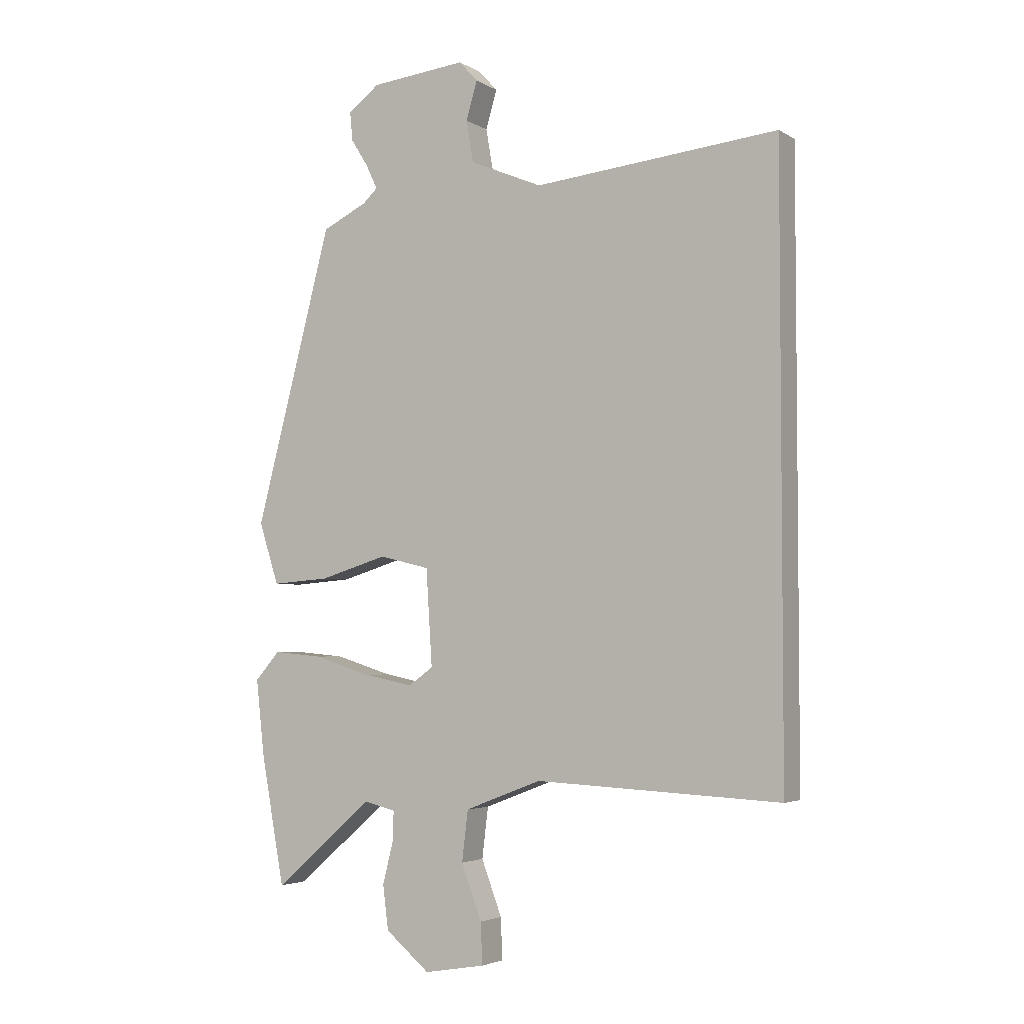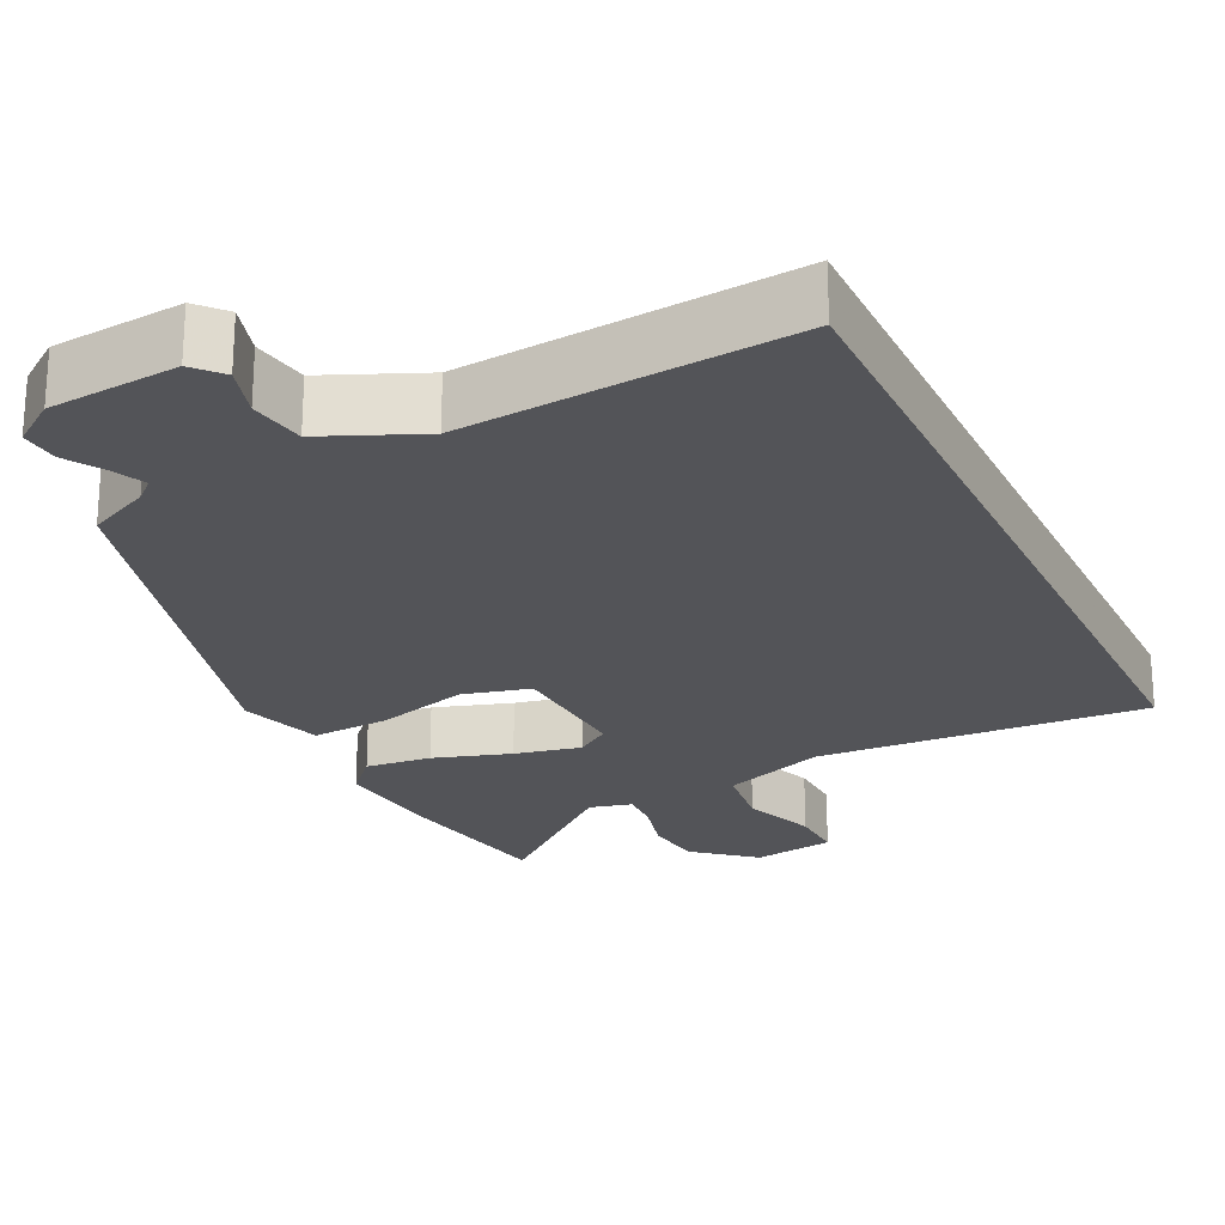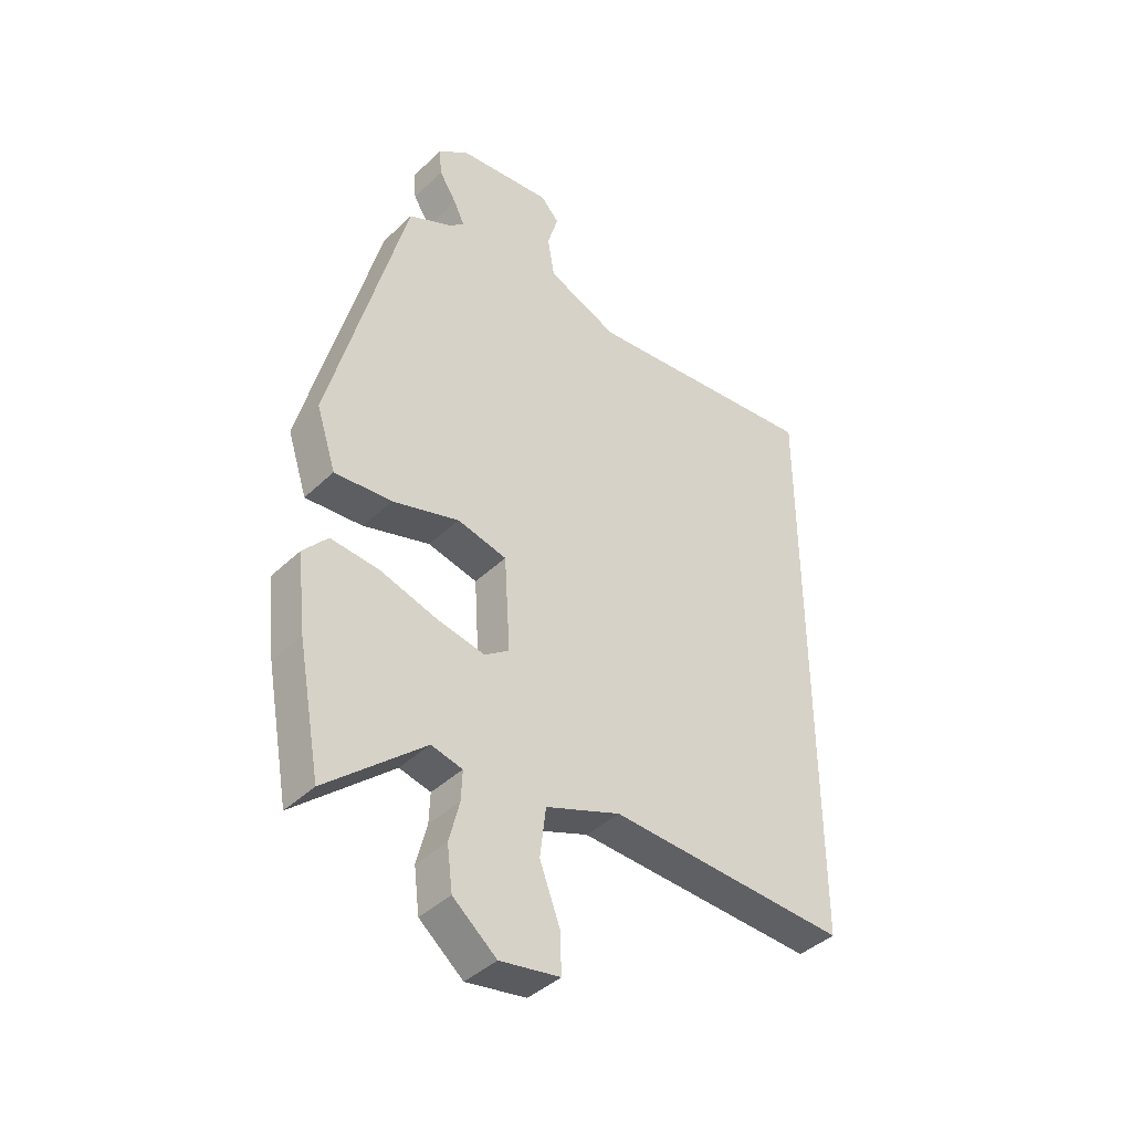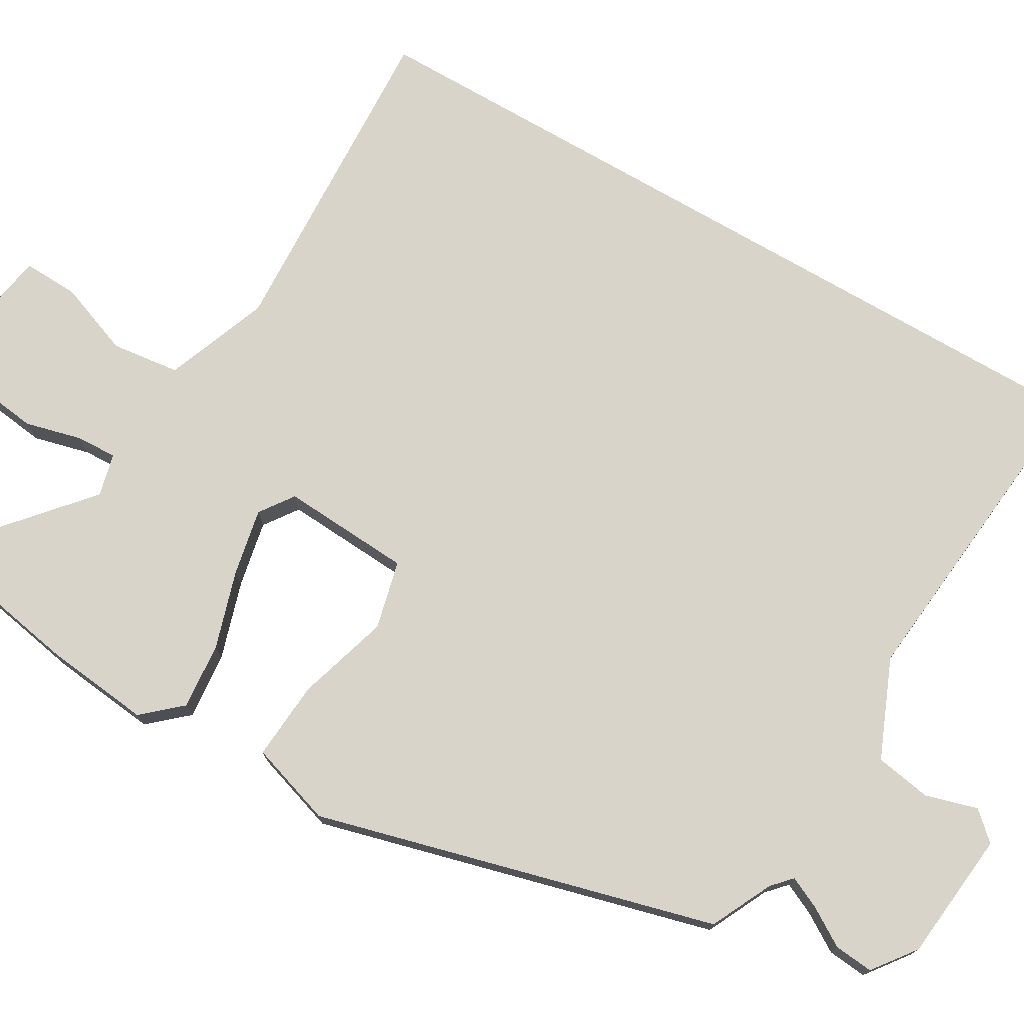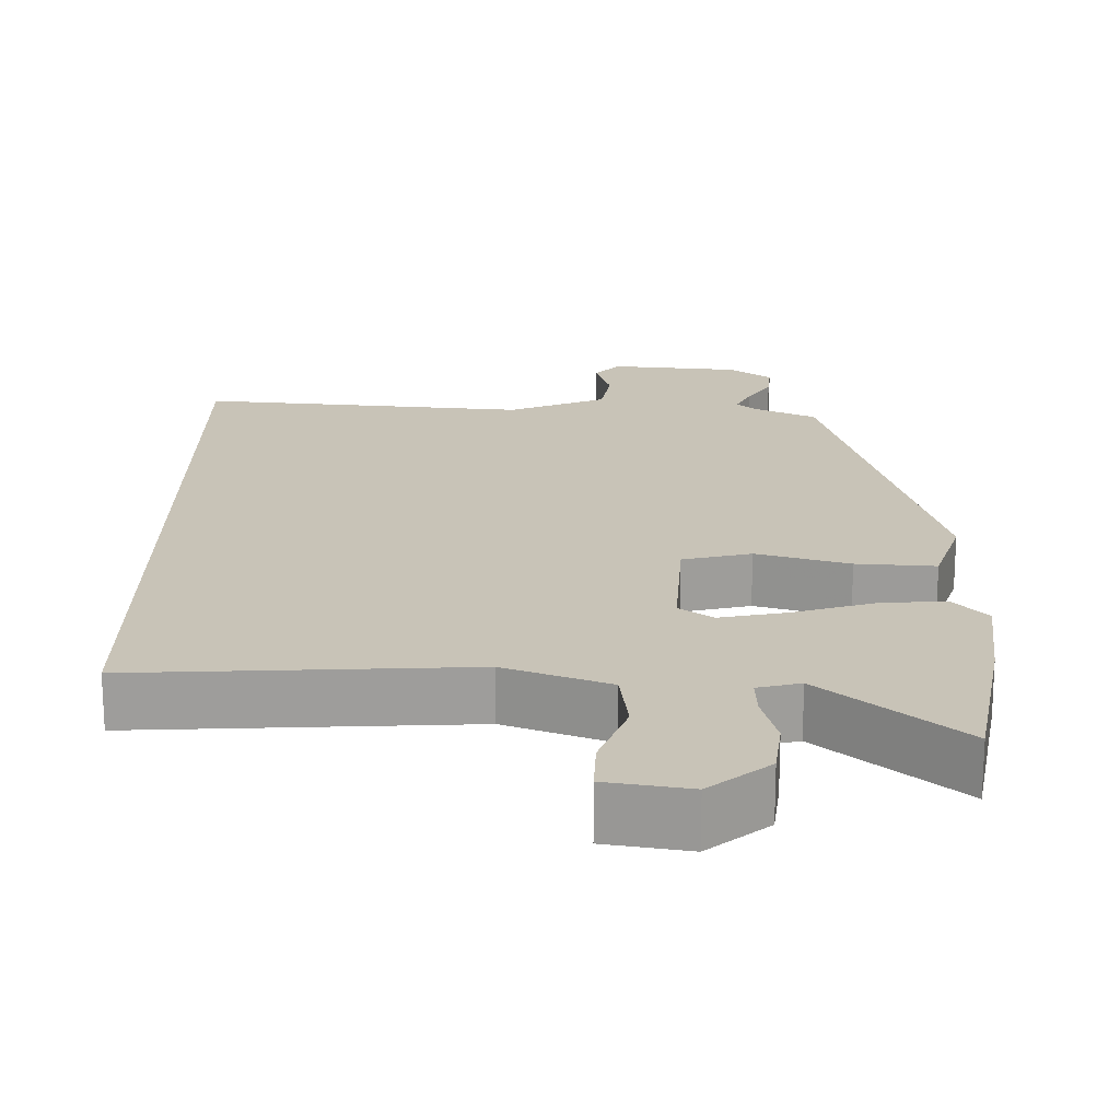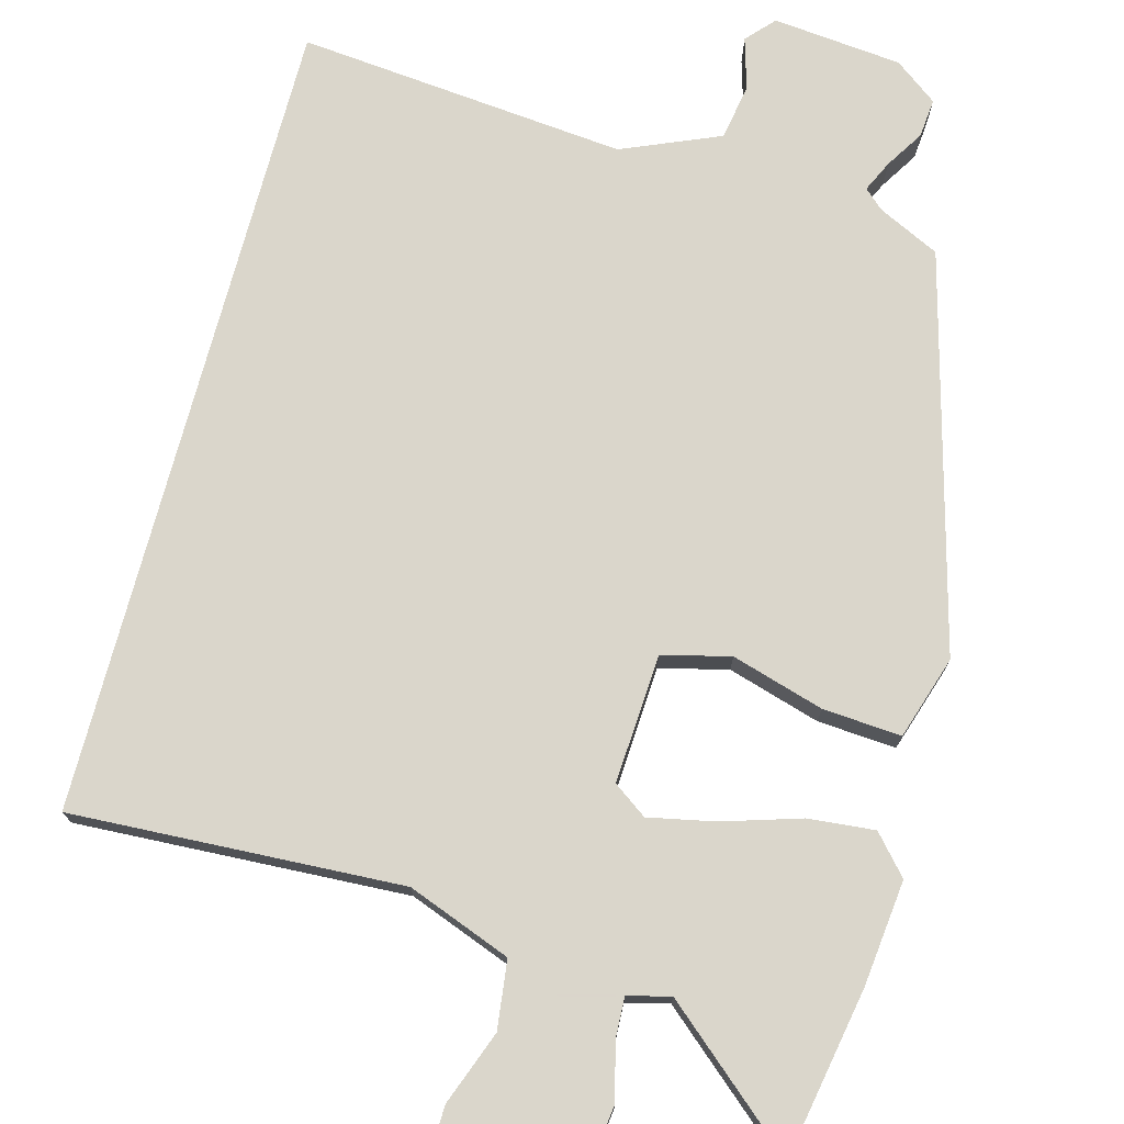
<metadata>
{"format":"obj","ext":"obj","renderer":"f3d","projection":"perspective","resolution":1024,"background":"white","views":[{"elev":-3.6,"azim":29.0,"up":"+Z"},{"elev":-23.5,"azim":25.4,"up":"+Y"},{"elev":-41.4,"azim":-41.2,"up":"+Z"},{"elev":74.8,"azim":-59.9,"up":"+Y"},{"elev":19.6,"azim":-179.7,"up":"+Y"},{"elev":74.1,"azim":-165.1,"up":"+Y"}]}
</metadata>
<code>
v 0.5 0.07 0.582
v 0.5 0.07 -0.499
v 0.058 0.07 -0.478
v -0.08 0.07 -0.531
v -0.091 0.07 -0.622
v -0.054 0.07 -0.72
v -0.051 0.07 -0.794
v -0.161 0.07 -0.813
v -0.241 0.07 -0.747
v -0.251 0.07 -0.668
v -0.232 0.07 -0.593
v -0.23 0.07 -0.539
v -0.287 0.07 -0.525
v -0.467 0.07 -0.681
v -0.509 0.07 -0.454
v -0.525 0.07 -0.313
v -0.48 0.07 -0.262
v -0.391 0.07 -0.27
v -0.287 0.07 -0.302
v -0.198 0.07 -0.32
v -0.153 0.07 -0.288
v -0.164 0.07 -0.115
v -0.255 0.07 -0.093
v -0.378 0.07 -0.13
v -0.483 0.07 -0.138
v -0.519 0.07 -0.027
v -0.379 0.07 0.504
v -0.297 0.07 0.544
v -0.271 0.07 0.568
v -0.291 0.07 0.61
v -0.323 0.07 0.661
v -0.328 0.07 0.713
v -0.271 0.07 0.756
v -0.098 0.07 0.774
v -0.064 0.07 0.737
v -0.084 0.07 0.668
v -0.071 0.07 0.593
v 0.06 0.07 0.538
v 0.5 0 0.582
v 0.5 0 -0.499
v 0.058 0 -0.478
v -0.08 0 -0.531
v -0.091 0 -0.622
v -0.054 0 -0.72
v -0.051 0 -0.794
v -0.161 0 -0.813
v -0.241 0 -0.747
v -0.251 0 -0.668
v -0.232 0 -0.593
v -0.23 0 -0.539
v -0.287 0 -0.525
v -0.467 0 -0.681
v -0.509 0 -0.454
v -0.525 0 -0.313
v -0.48 0 -0.262
v -0.391 0 -0.27
v -0.287 0 -0.302
v -0.198 0 -0.32
v -0.153 0 -0.288
v -0.164 0 -0.115
v -0.255 0 -0.093
v -0.378 0 -0.13
v -0.483 0 -0.138
v -0.519 0 -0.027
v -0.379 0 0.504
v -0.297 0 0.544
v -0.271 0 0.568
v -0.291 0 0.61
v -0.323 0 0.661
v -0.328 0 0.713
v -0.271 0 0.756
v -0.098 0 0.774
v -0.064 0 0.737
v -0.084 0 0.668
v -0.071 0 0.593
v 0.06 0 0.538
f 34 35 36
f 33 34 36
f 32 33 36
f 31 32 36
f 30 31 36
f 29 30 36 37
f 28 29 37 38
f 27 28 38
f 26 27 38
f 25 26 38
f 24 25 38
f 23 24 38
f 17 18 19
f 16 17 19
f 15 16 19
f 14 15 19
f 13 14 19
f 12 13 19 20
f 11 12 20 21
f 9 10 11
f 8 9 11
f 7 8 11
f 6 7 11
f 5 6 11
f 4 5 11 21
f 38 1 2 3
f 4 21 22
f 3 4 22
f 38 3 22
f 22 23 38
f 74 73 72
f 74 72 71
f 74 71 70
f 74 70 69
f 74 69 68
f 75 74 68 67
f 76 75 67 66
f 76 66 65
f 76 65 64
f 76 64 63
f 76 63 62
f 76 62 61
f 57 56 55
f 57 55 54
f 57 54 53
f 57 53 52
f 57 52 51
f 58 57 51 50
f 59 58 50 49
f 49 48 47
f 49 47 46
f 49 46 45
f 49 45 44
f 49 44 43
f 59 49 43 42
f 41 40 39 76
f 60 59 42
f 60 42 41
f 60 41 76
f 76 61 60
f 1 39 40 2
f 2 40 41 3
f 3 41 42 4
f 4 42 43 5
f 5 43 44 6
f 6 44 45 7
f 7 45 46 8
f 8 46 47 9
f 9 47 48 10
f 10 48 49 11
f 11 49 50 12
f 12 50 51 13
f 13 51 52 14
f 14 52 53 15
f 15 53 54 16
f 16 54 55 17
f 17 55 56 18
f 18 56 57 19
f 19 57 58 20
f 20 58 59 21
f 21 59 60 22
f 22 60 61 23
f 23 61 62 24
f 24 62 63 25
f 25 63 64 26
f 26 64 65 27
f 27 65 66 28
f 28 66 67 29
f 29 67 68 30
f 30 68 69 31
f 31 69 70 32
f 32 70 71 33
f 33 71 72 34
f 34 72 73 35
f 35 73 74 36
f 36 74 75 37
f 37 75 76 38
f 38 76 39 1

</code>
